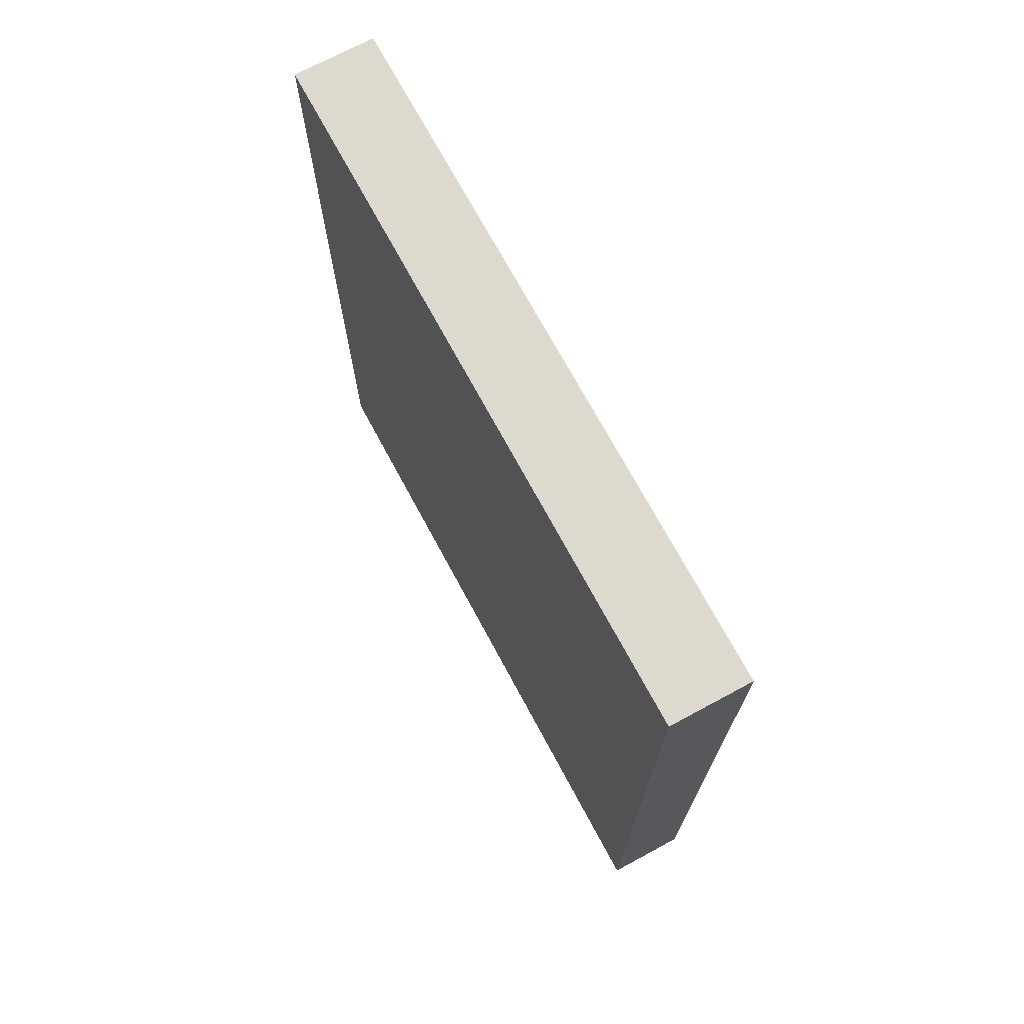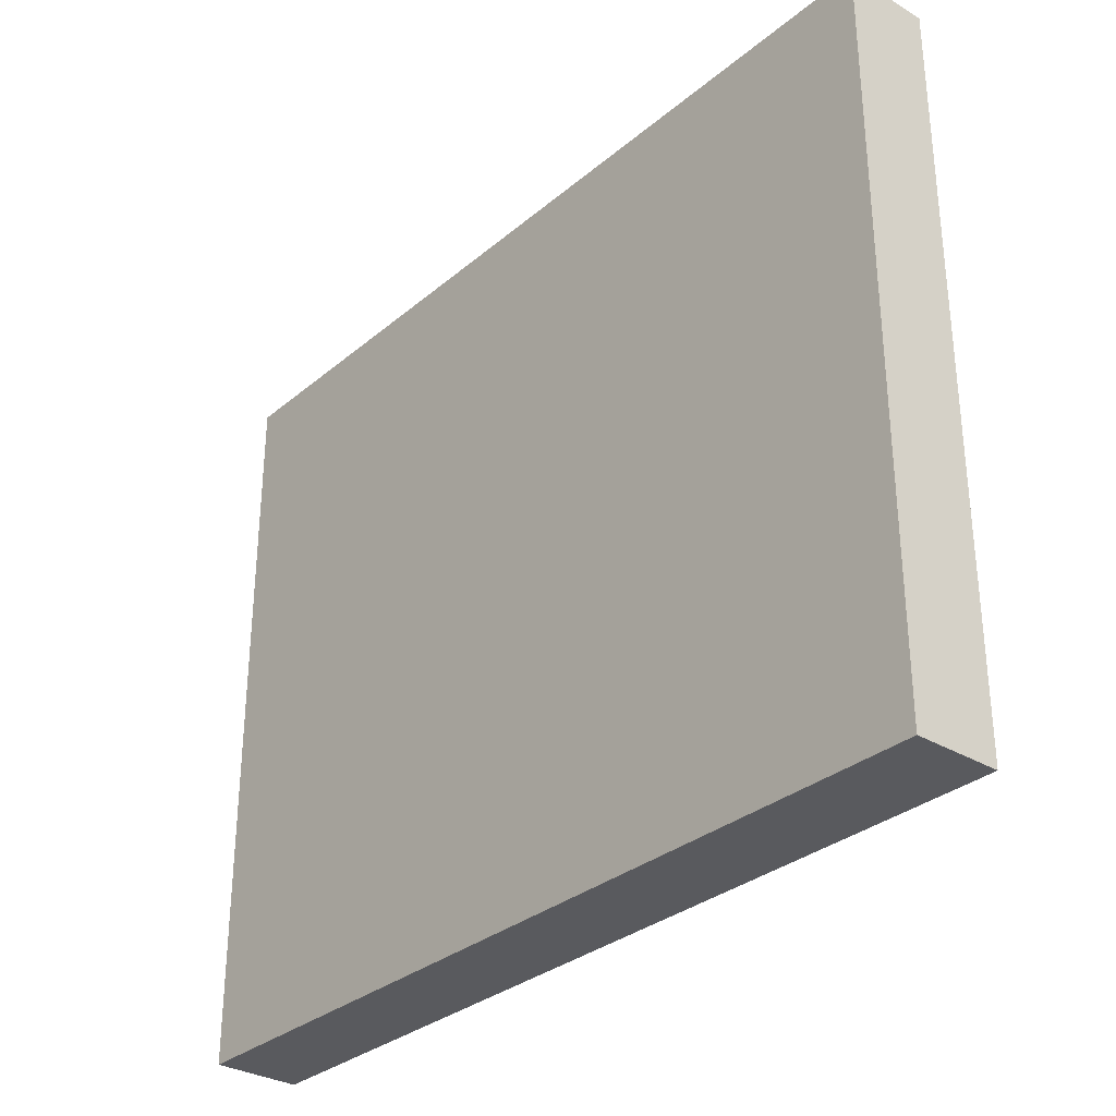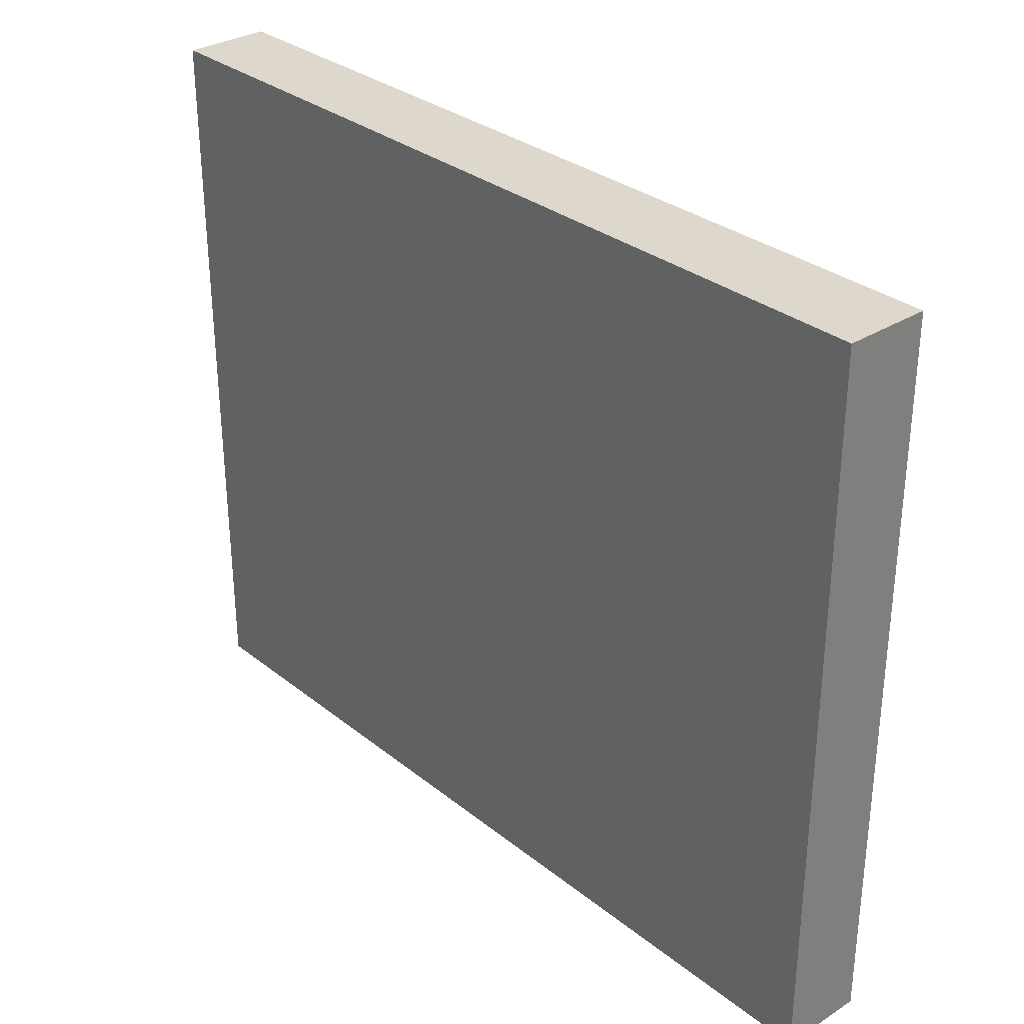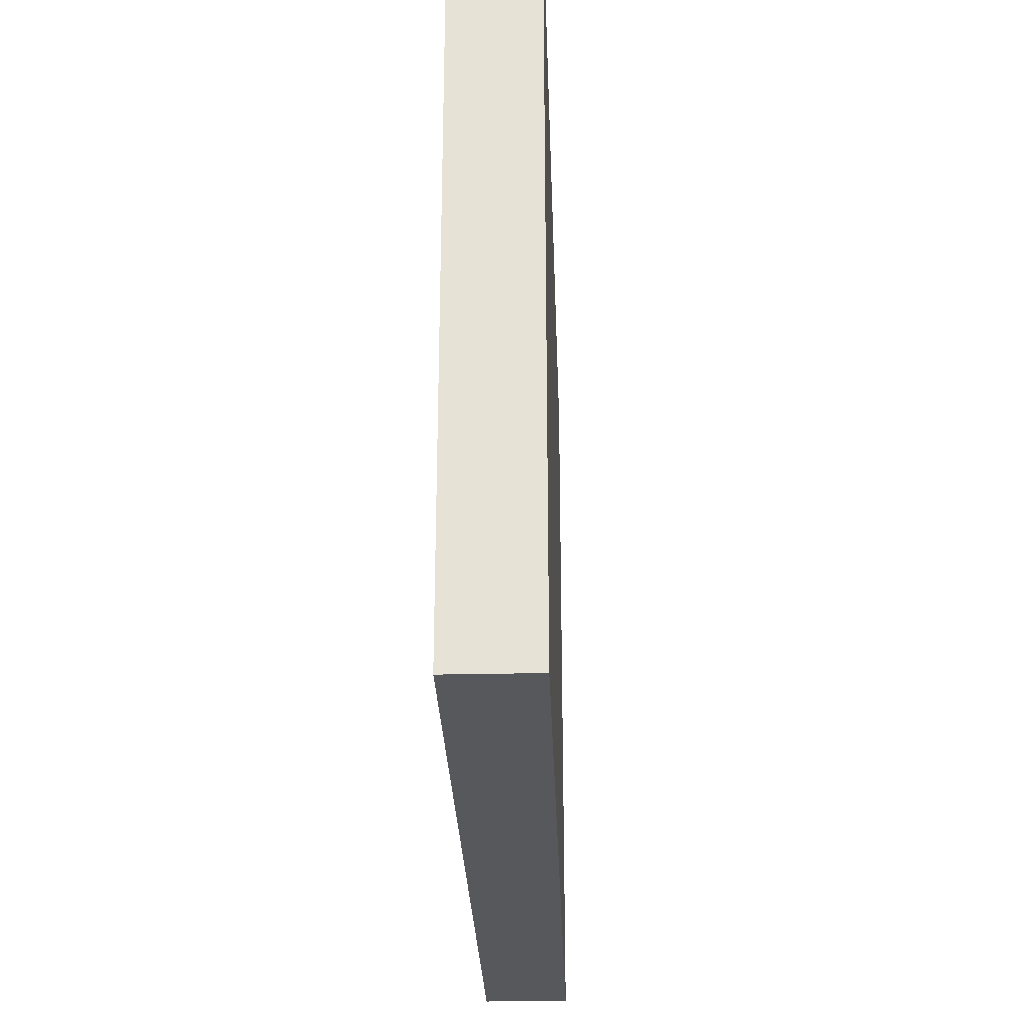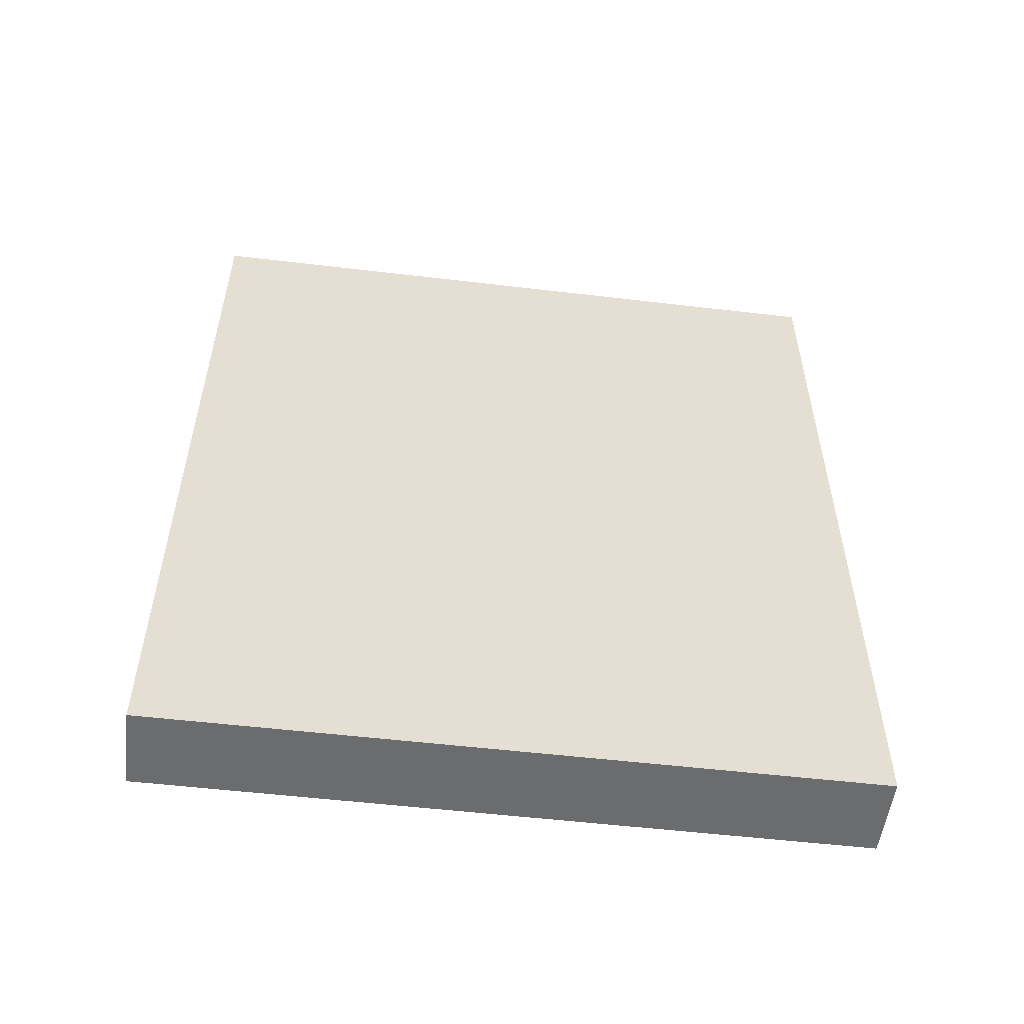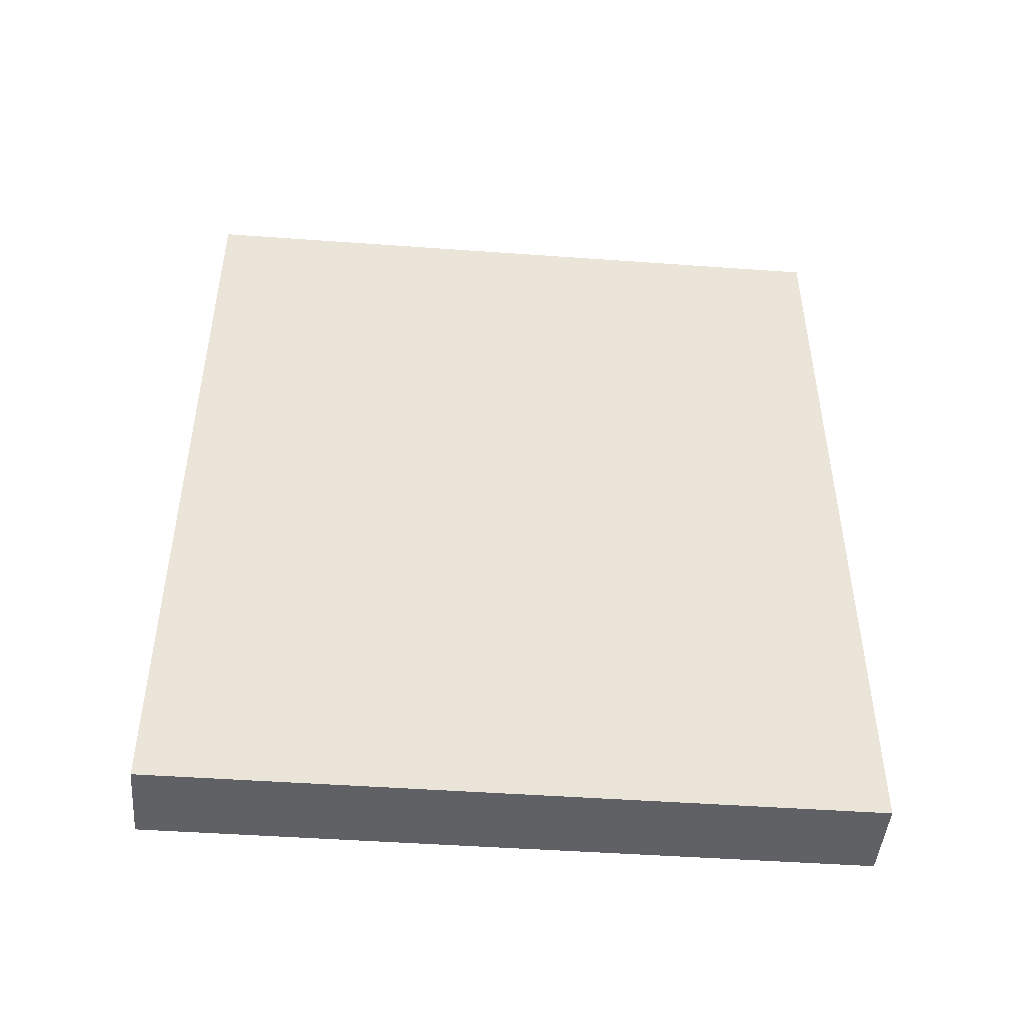
<metadata>
{"format":"obj","ext":"obj","renderer":"f3d","projection":"perspective","resolution":1024,"background":"white","views":[{"elev":71.5,"azim":-28.3,"up":"+Y"},{"elev":-31.5,"azim":-40.4,"up":"+Z"},{"elev":31.3,"azim":-41.8,"up":"+Z"},{"elev":-27.9,"azim":2.0,"up":"+Z"},{"elev":-53.6,"azim":-97.2,"up":"+Y"},{"elev":-46.5,"azim":-94.7,"up":"+Y"}]}
</metadata>
<code>
g default
v -0.2783 0.04526 1
v -0.02138 0.04526 1
v -0.2783 2.676 1
v -0.02138 2.676 1
v -0.2783 2.676 -1.202
v -0.02138 2.676 -1.202
v -0.2783 0.04526 -1.202
v -0.02138 0.04526 -1.202
g pCube1
f 1 2 3
f 3 2 4
f 3 4 5
f 5 4 6
f 5 6 7
f 7 6 8
f 7 8 1
f 1 8 2
f 2 8 4
f 4 8 6
f 7 1 5
f 5 1 3

</code>
